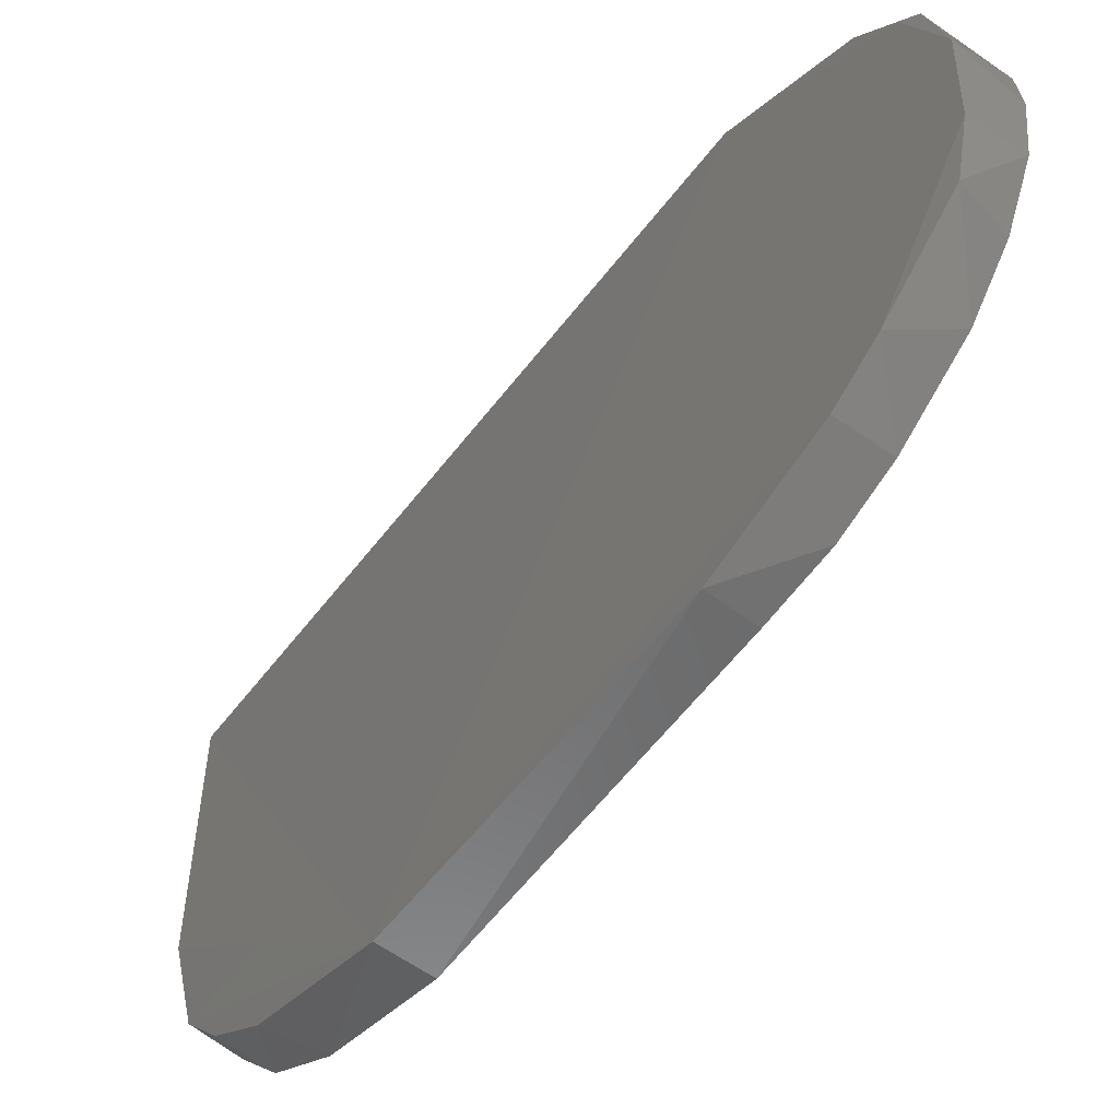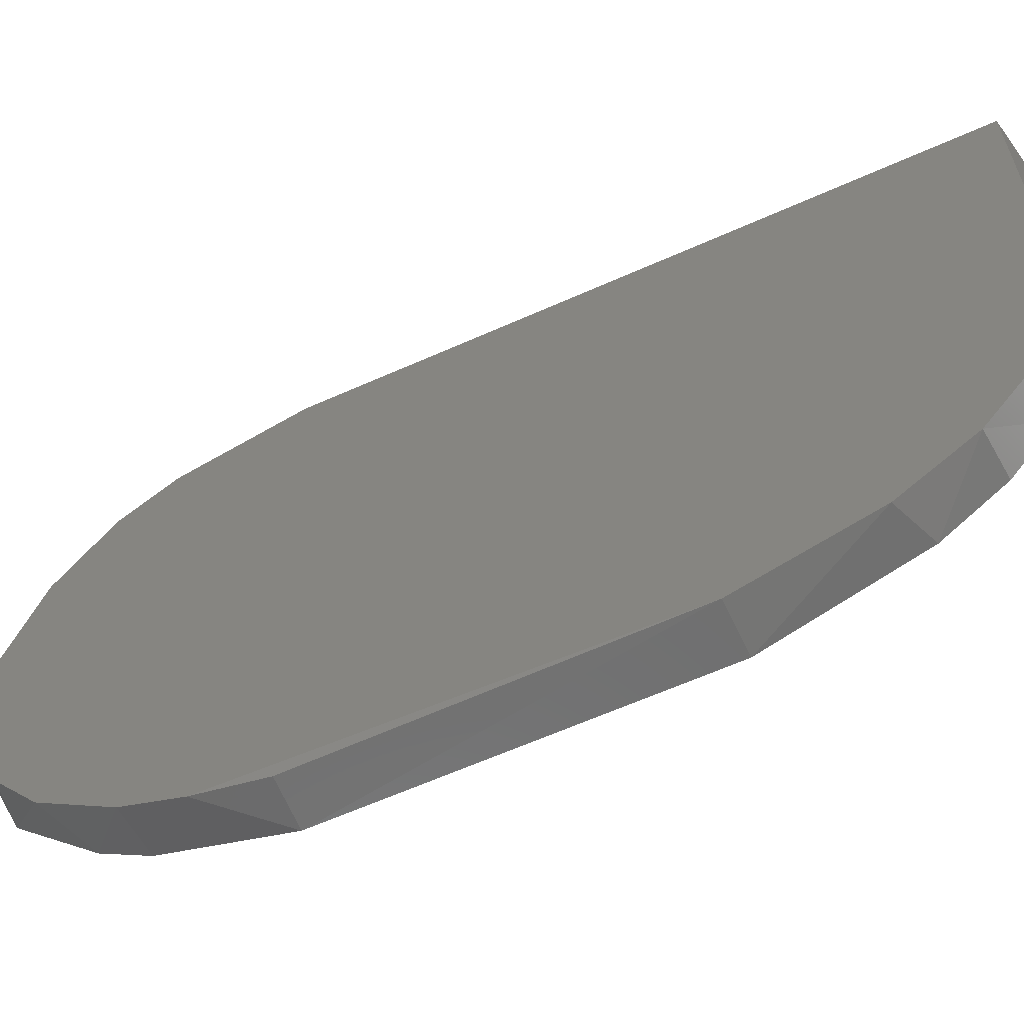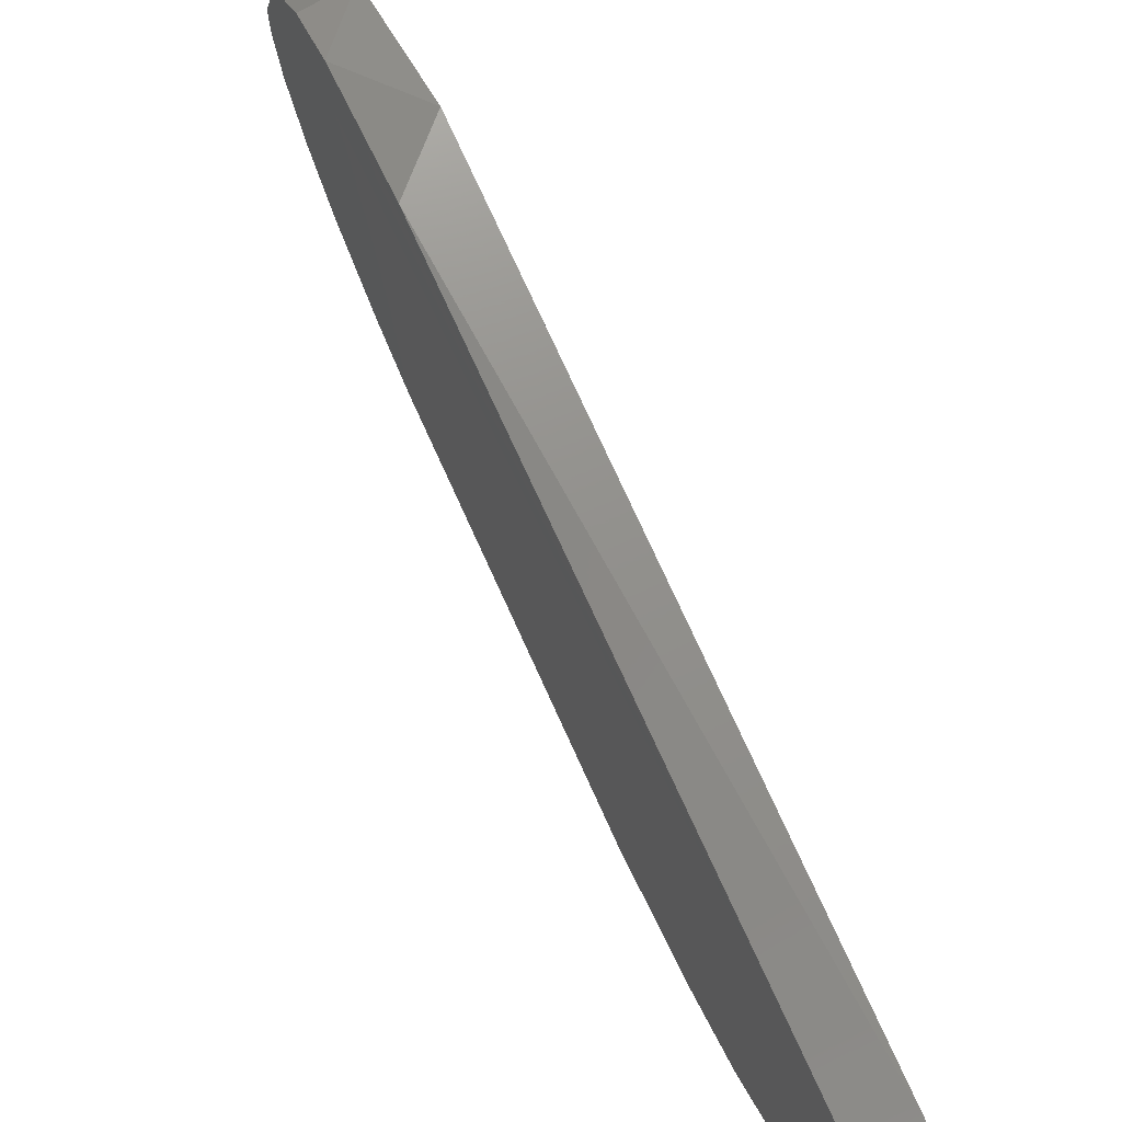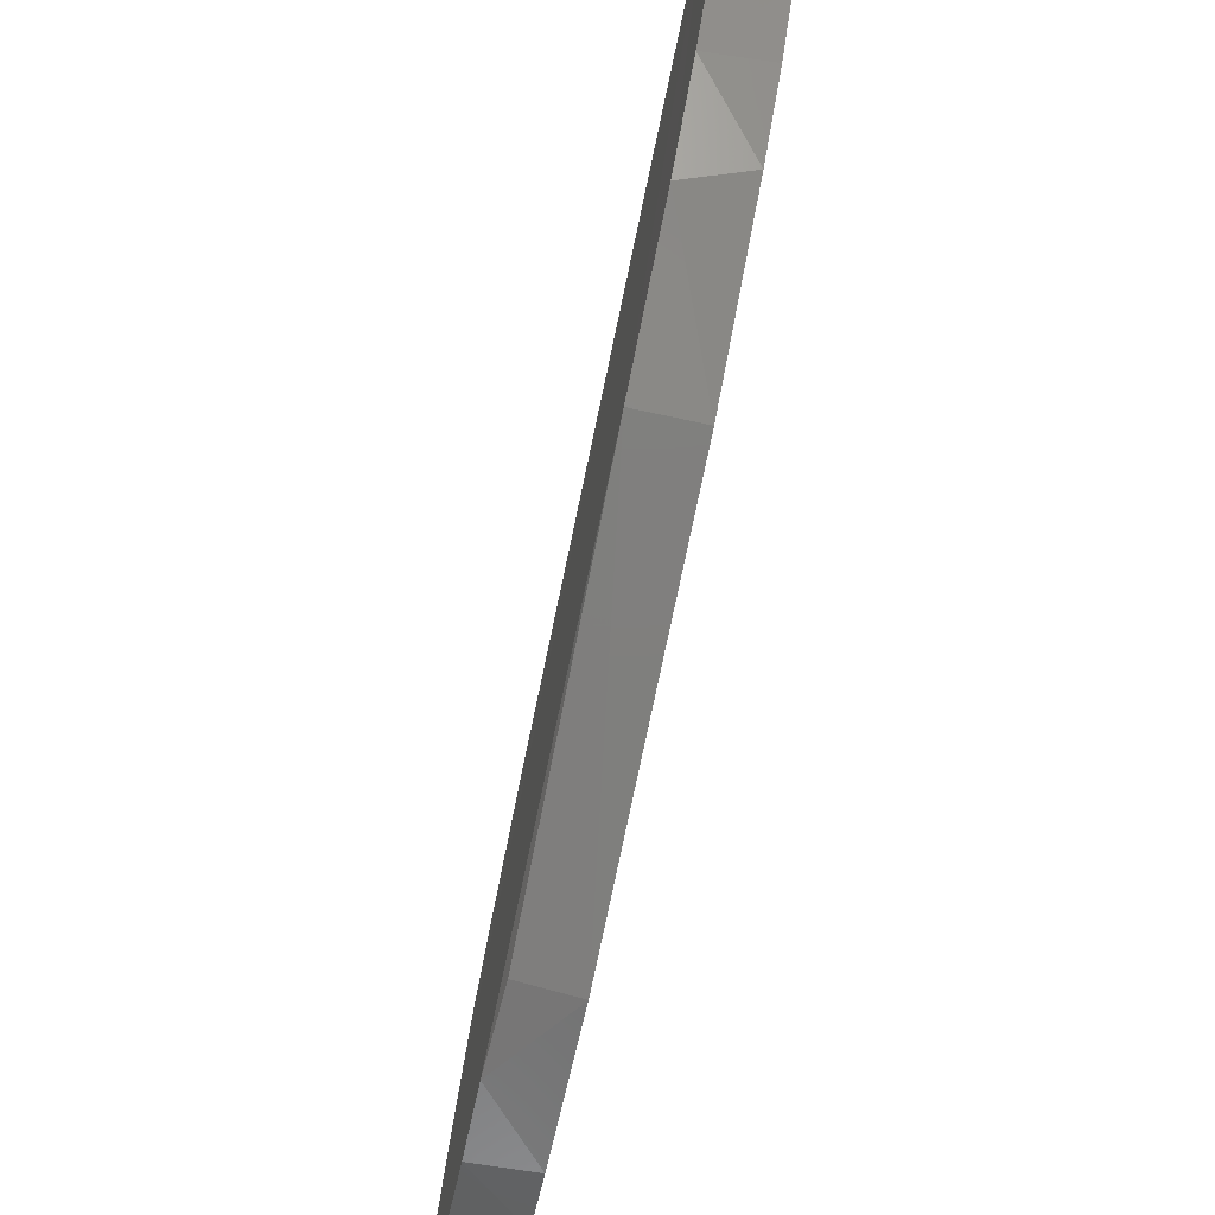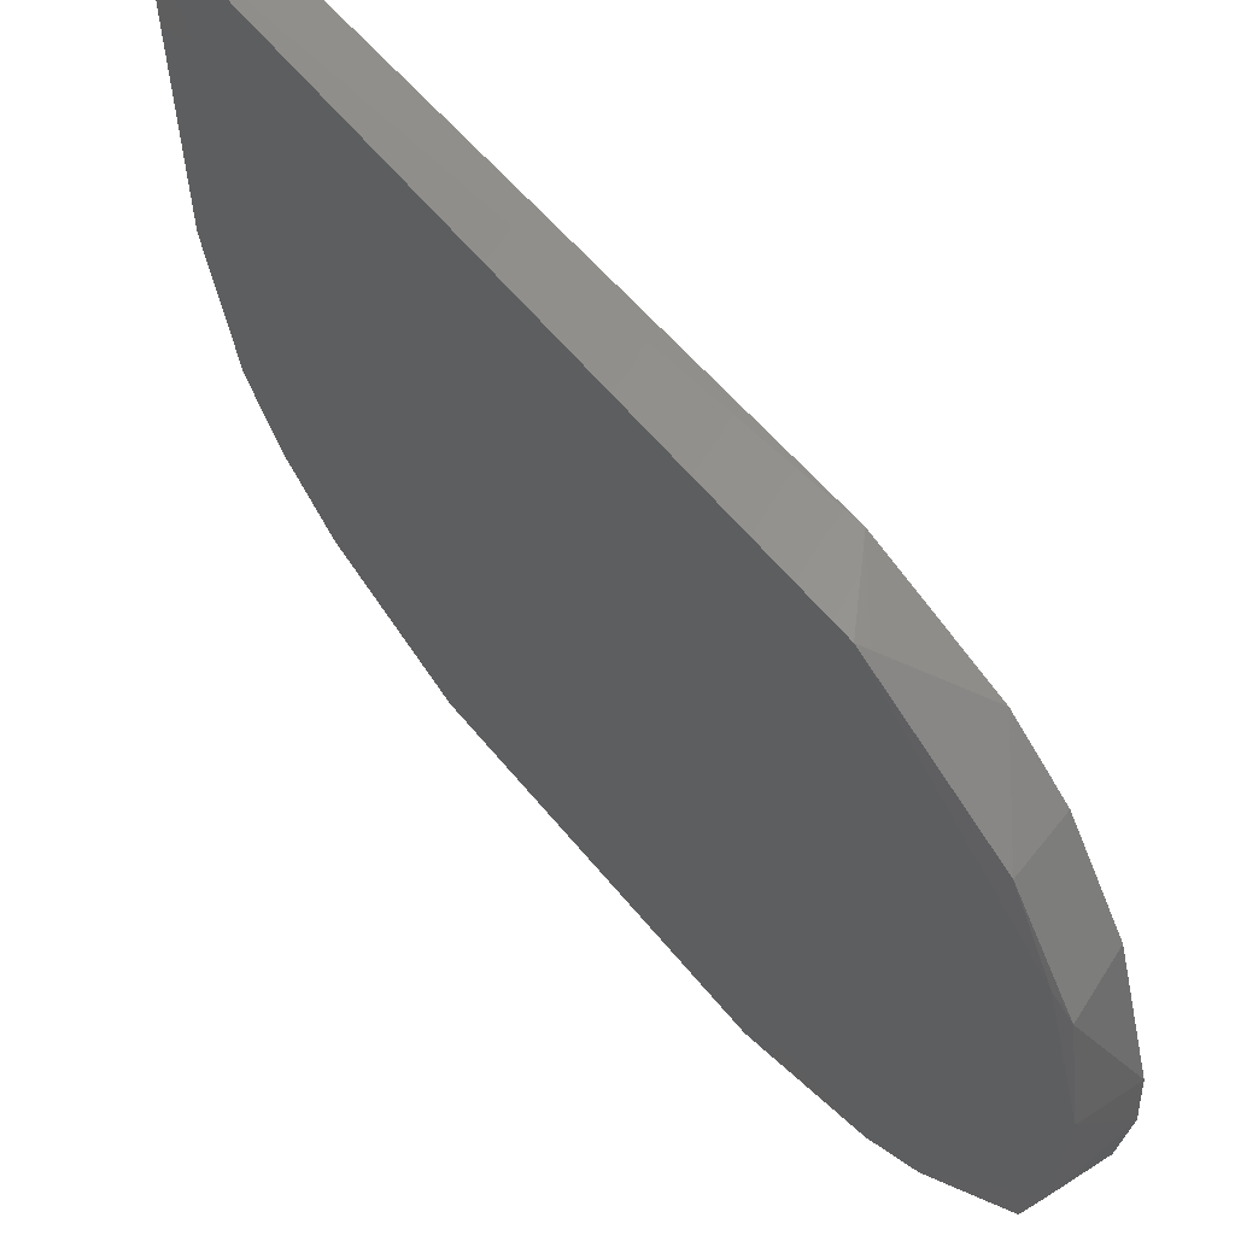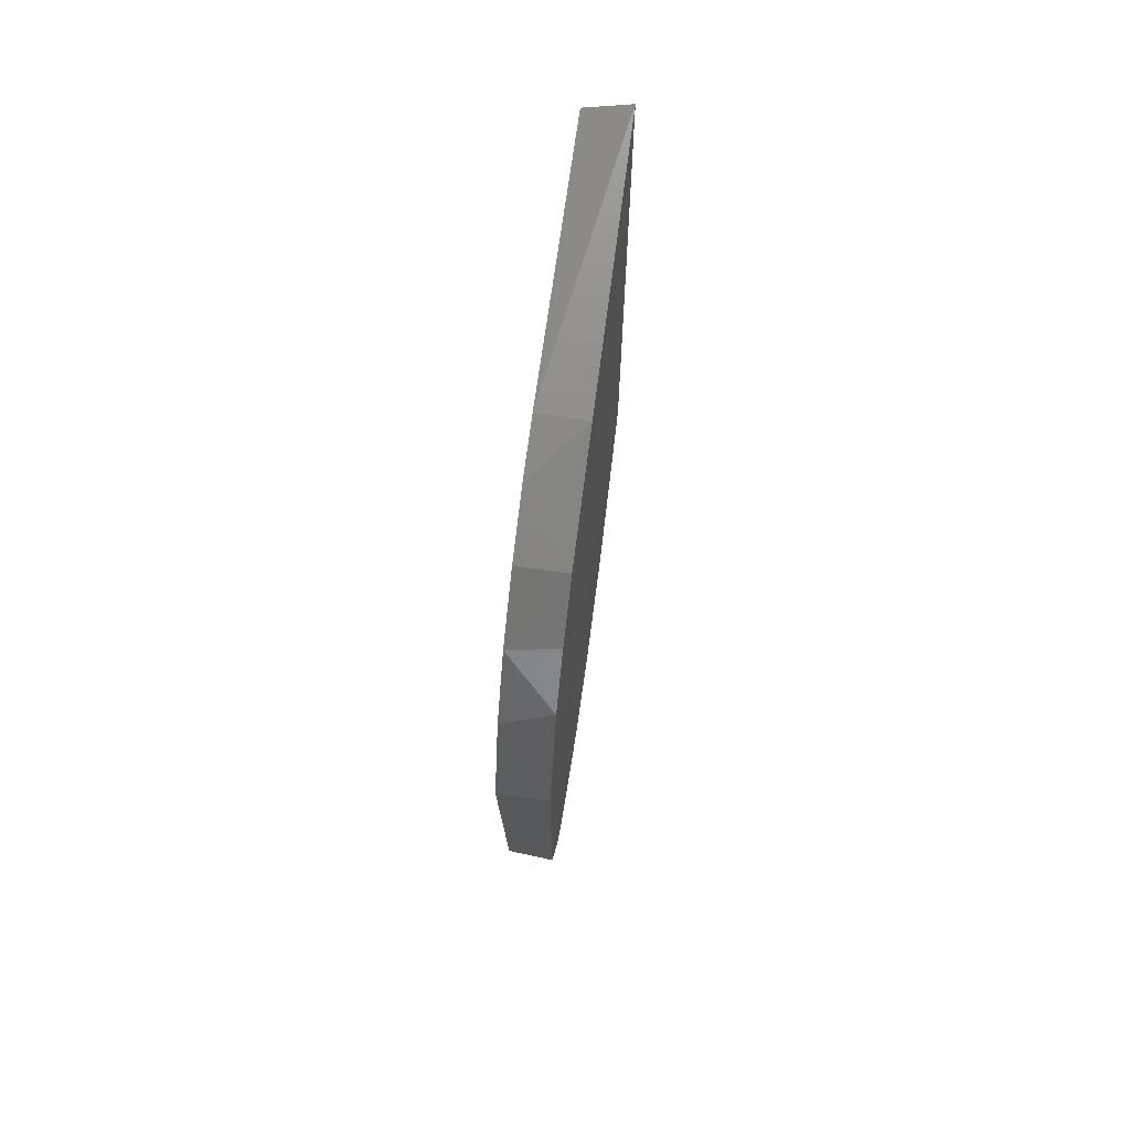
<metadata>
{"format":"stl","ext":"stl","renderer":"f3d","projection":"perspective","resolution":1024,"background":"white","views":[{"elev":-58.1,"azim":142.7,"up":"+Y"},{"elev":-60.4,"azim":-65.0,"up":"+Y"},{"elev":75.7,"azim":-24.7,"up":"+Y"},{"elev":-79.1,"azim":-11.9,"up":"+Y"},{"elev":55.7,"azim":142.0,"up":"+Y"},{"elev":72.4,"azim":8.0,"up":"+Z"}]}
</metadata>
<code>
# stl→obj: 35 verts, 66 faces
v 0.7708 -0.1578 0.4803
v 0.7707 -0.1571 0.4063
v 0.7707 -0.1608 0.3922
v 0.7707 -0.1649 0.3858
v 0.7708 -0.173 0.3794
v 0.7708 -0.1854 0.3751
v 0.7708 -0.1909 0.3747
v 0.7708 -0.1982 0.3758
v 0.7708 -0.2058 0.3794
v 0.7708 -0.212 0.3845
v 0.7708 -0.2178 0.3933
v 0.7708 -0.2204 0.4002
v 0.7707 -0.2221 0.4472
v 0.7708 -0.2178 0.4617
v 0.7708 -0.2124 0.4701
v 0.7708 -0.2054 0.4759
v 0.7708 -0.1982 0.4792
v 0.7708 -0.1912 0.4803
v 0.7763 -0.1571 0.4813
v 0.7767 -0.1578 0.4004
v 0.7767 -0.2221 0.4472
v 0.7767 -0.2221 0.4078
v 0.7766 -0.2176 0.3935
v 0.7766 -0.214 0.3878
v 0.7766 -0.1981 0.3762
v 0.7766 -0.1855 0.3755
v 0.7766 -0.1732 0.3798
v 0.7766 -0.1912 0.4799
v 0.7766 -0.2053 0.4755
v 0.7766 -0.2115 0.4705
v 0.7766 -0.2165 0.4636
v 0.7763 -0.1662 0.3848
v 0.7763 -0.1751 0.3778
v 0.7763 -0.2053 0.3783
v 0.7711 -0.2218 0.408
f 1 2 3
f 1 3 4
f 1 4 5
f 1 5 6
f 1 6 7
f 1 7 8
f 1 8 9
f 1 9 10
f 1 10 11
f 1 11 12
f 1 12 13
f 1 13 14
f 1 14 15
f 1 15 16
f 1 16 17
f 17 18 1
f 2 1 19
f 20 2 19
f 21 22 23
f 21 23 24
f 21 24 25
f 21 25 26
f 21 26 27
f 21 27 20
f 21 20 19
f 21 19 28
f 21 28 29
f 21 29 30
f 30 31 21
f 13 22 21
f 13 21 14
f 23 22 12
f 32 20 27
f 29 28 17
f 31 14 21
f 31 30 15
f 31 15 14
f 3 2 20
f 3 20 32
f 3 32 4
f 33 5 4
f 33 4 32
f 33 32 27
f 33 27 26
f 15 30 29
f 15 29 16
f 16 29 17
f 25 8 7
f 25 7 26
f 25 34 8
f 6 5 33
f 6 33 26
f 6 26 7
f 11 23 12
f 35 22 13
f 35 13 12
f 35 12 22
f 9 8 34
f 9 34 10
f 18 17 28
f 18 28 19
f 18 19 1
f 24 34 25
f 24 23 11
f 24 11 10
f 24 10 34

</code>
